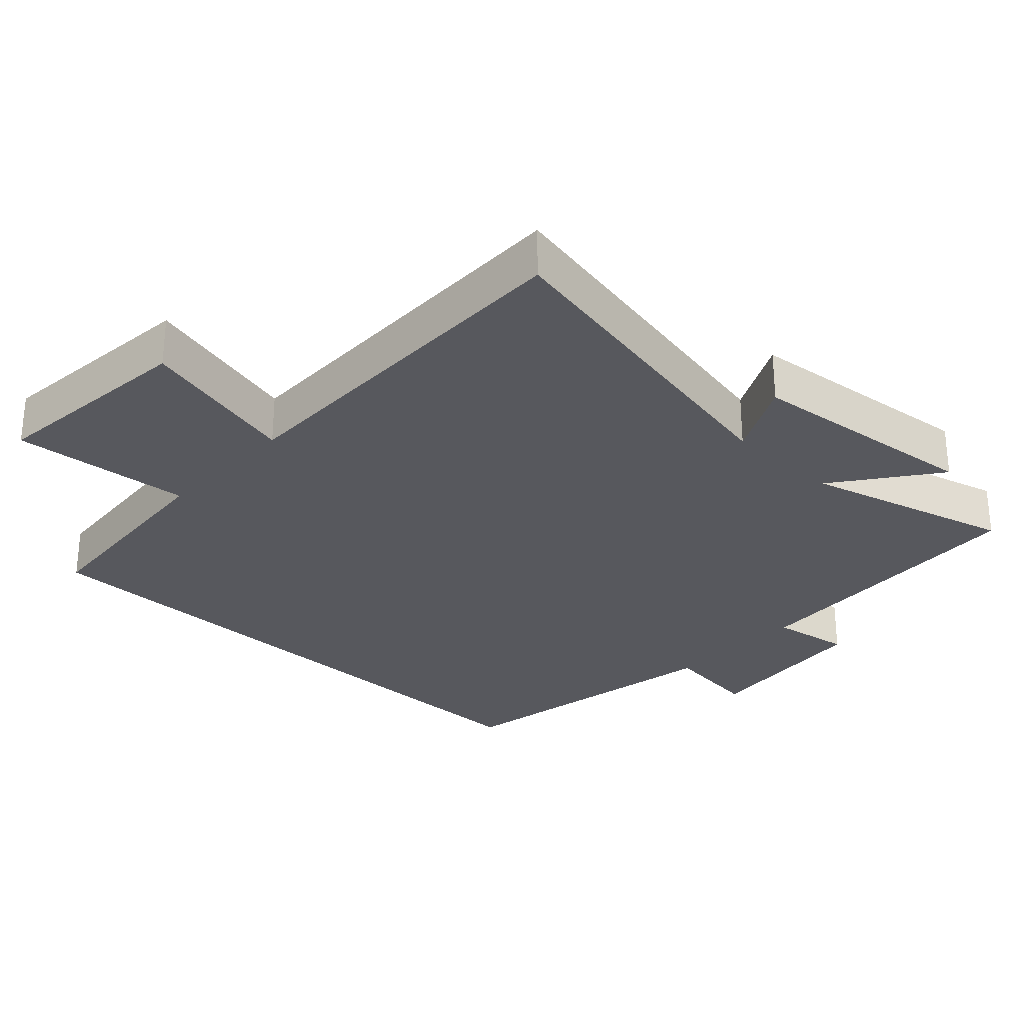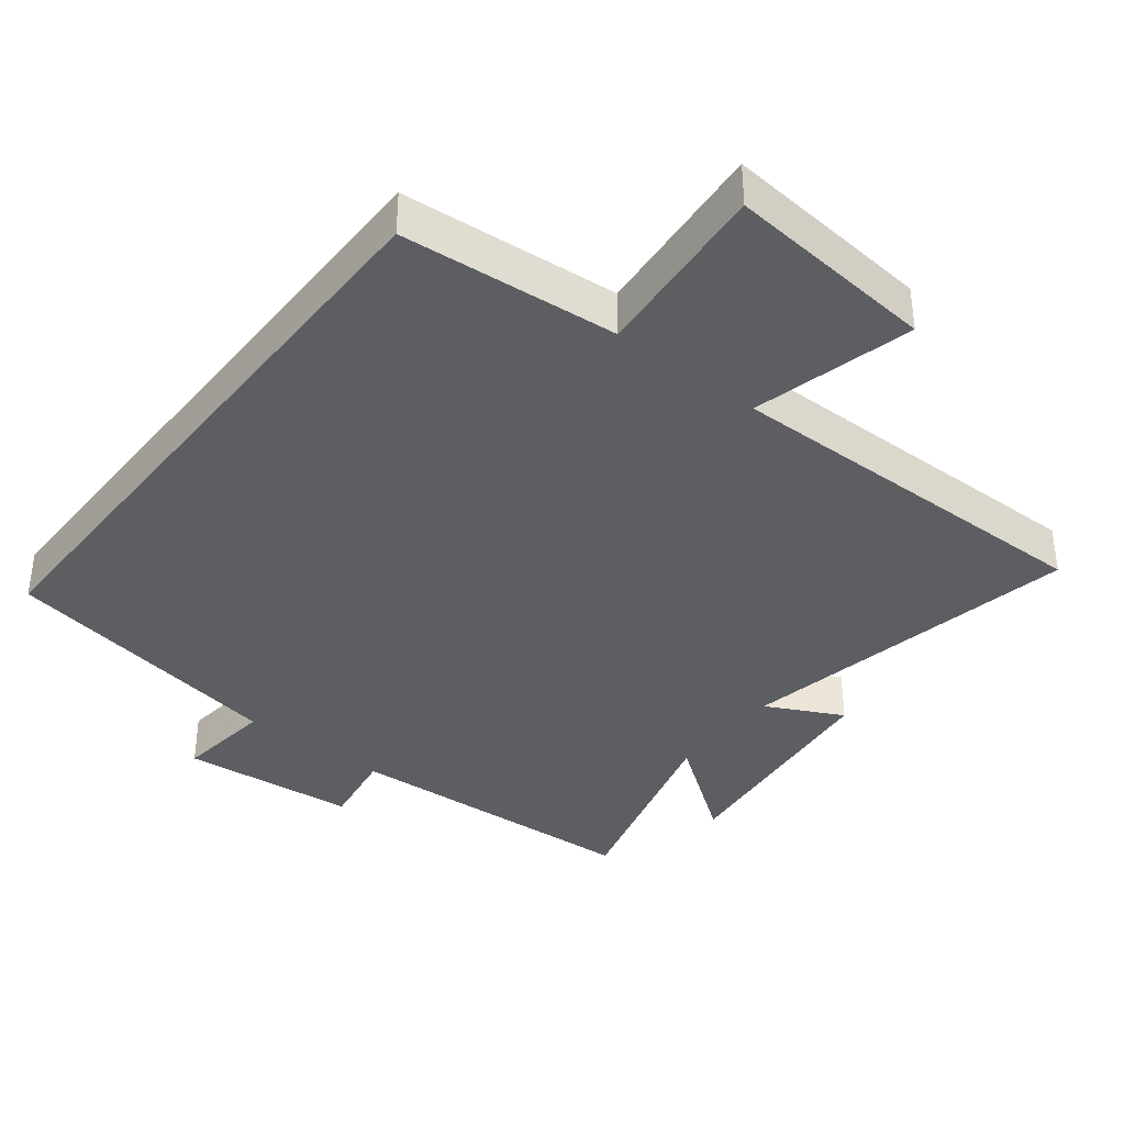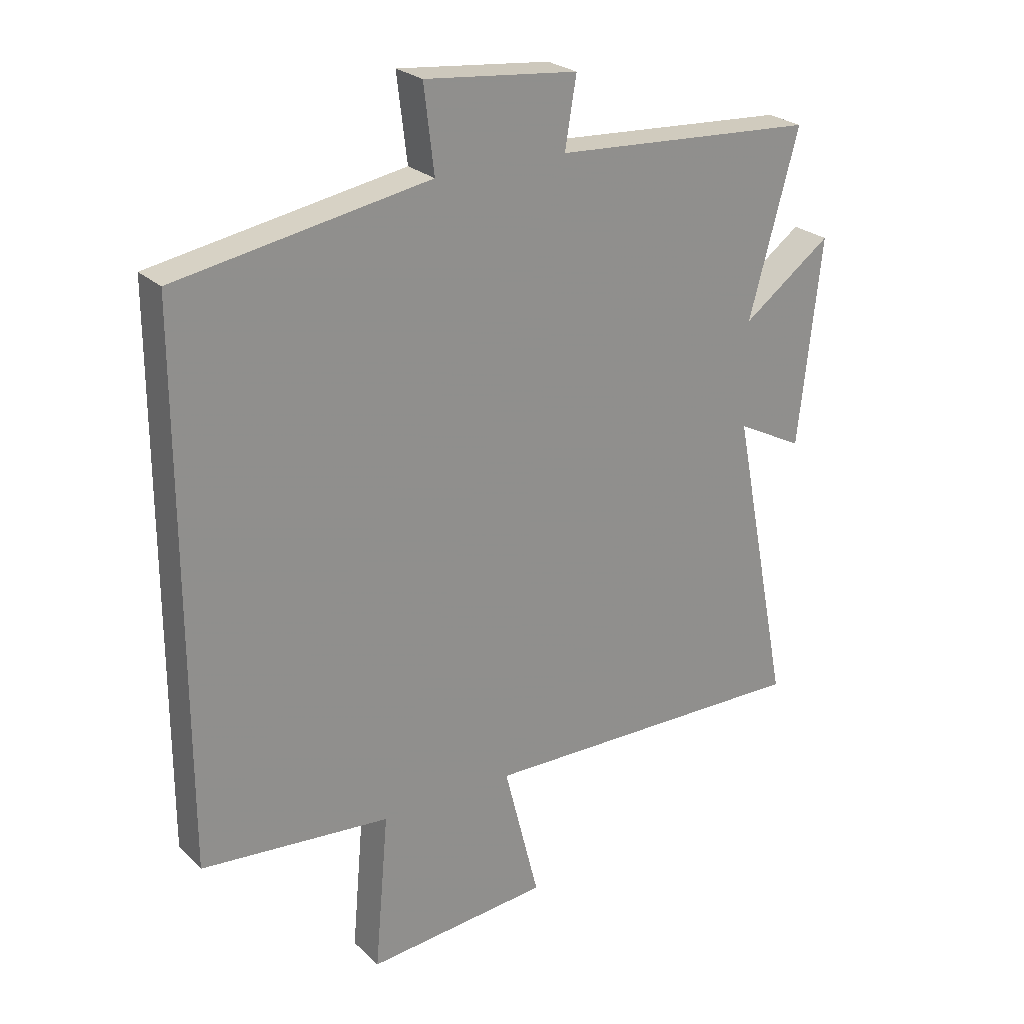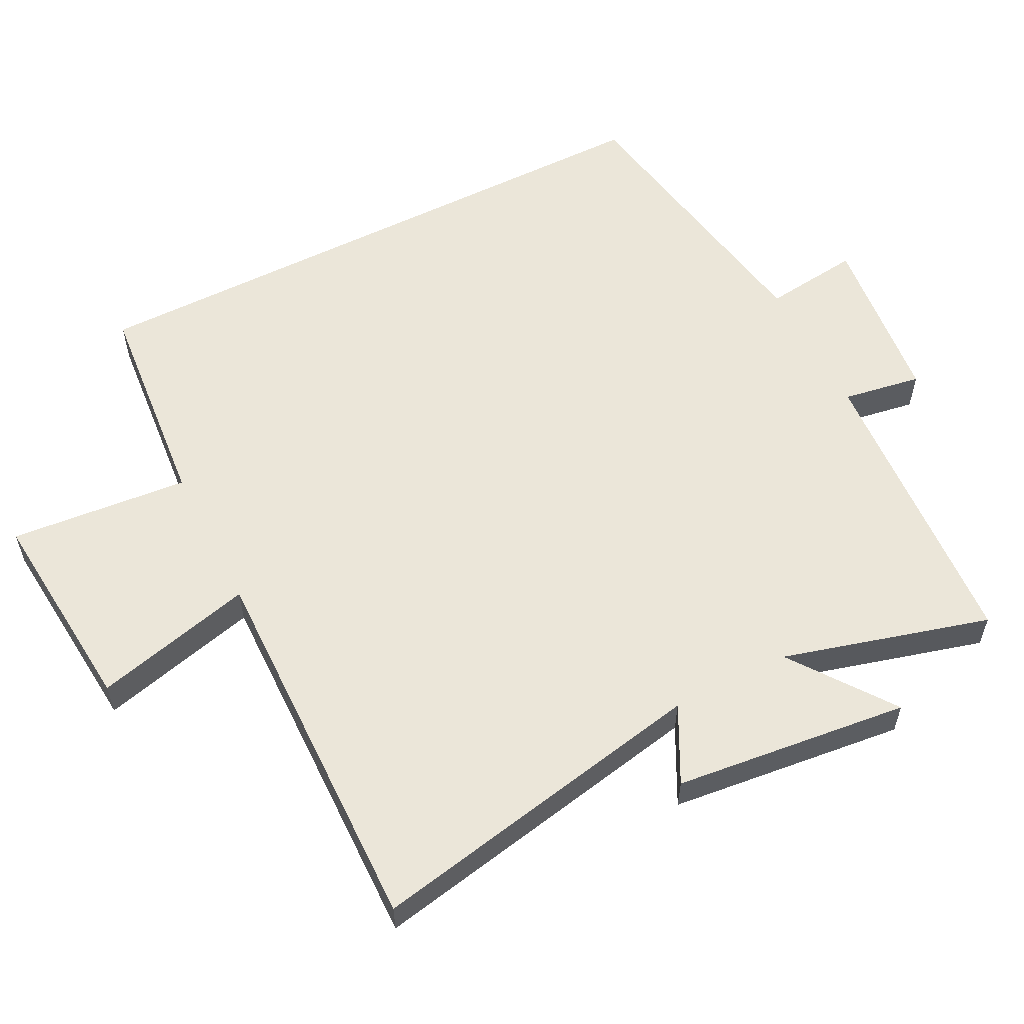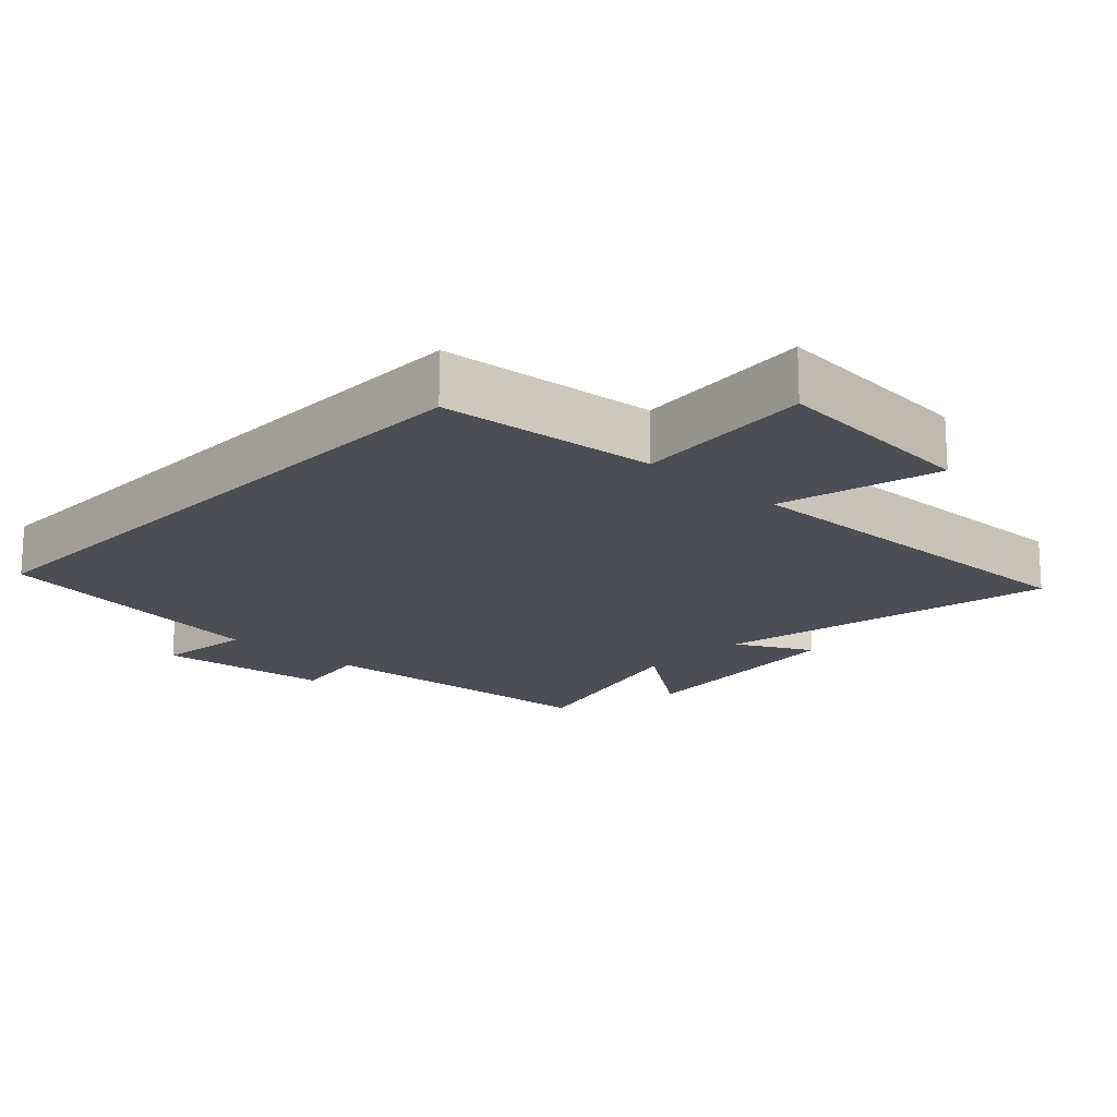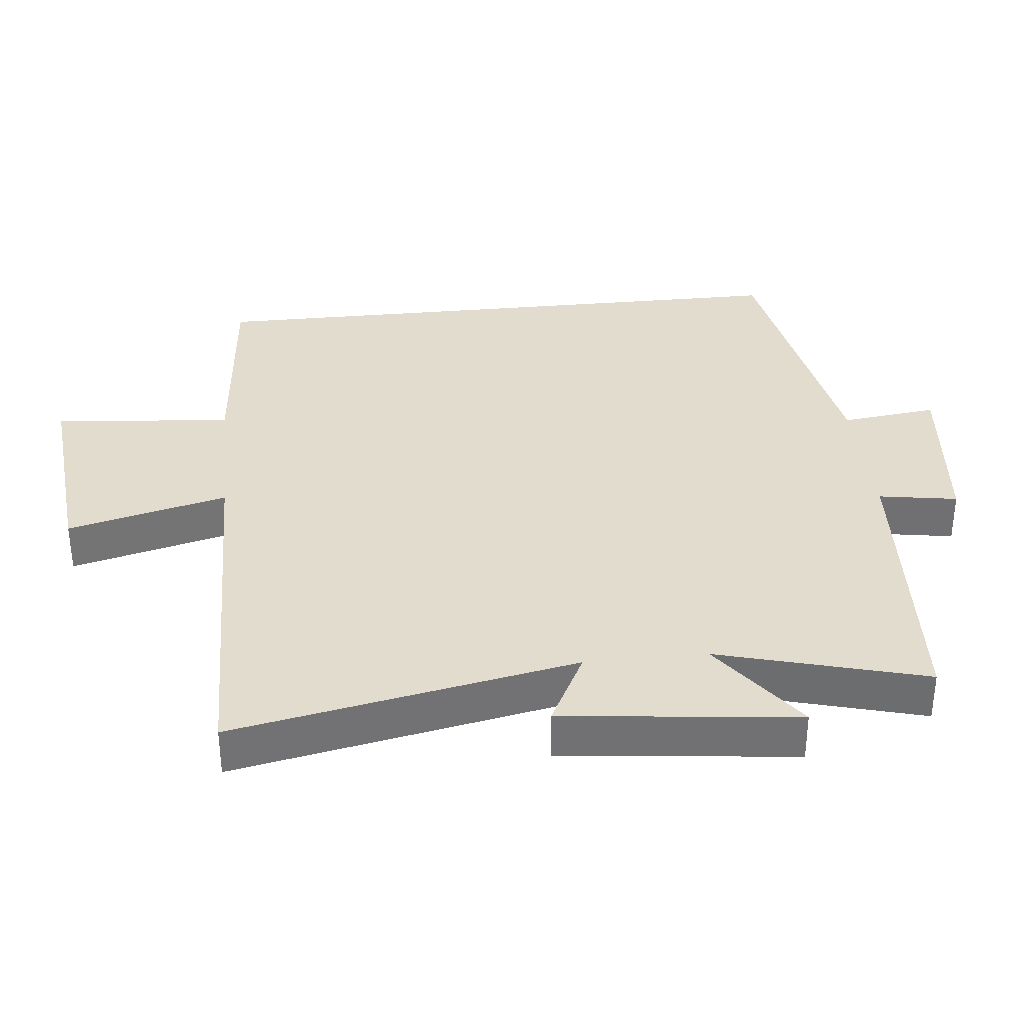
<metadata>
{"format":"obj","ext":"obj","renderer":"f3d","projection":"perspective","resolution":1024,"background":"white","views":[{"elev":-28.9,"azim":-133.3,"up":"+Y"},{"elev":-37.9,"azim":141.8,"up":"+Y"},{"elev":24.9,"azim":145.7,"up":"+Z"},{"elev":57.4,"azim":-116.9,"up":"+Y"},{"elev":-17.4,"azim":136.8,"up":"+Y"},{"elev":34.6,"azim":-96.0,"up":"+Y"}]}
</metadata>
<code>
v -0.583 0.07 0.473
v -0.142 0.07 0.5
v -0.161 0.07 0.615
v 0.095 0.07 0.641
v 0.078 0.07 0.5
v 0.5 0.07 0.426
v 0.5 0.07 -0.472
v 0.184 0.07 -0.5
v 0.207 0.07 -0.762
v -0.099 0.07 -0.734
v -0.04 0.07 -0.5
v -0.598 0.07 -0.509
v -0.5 0.07 -0.007
v -0.611 0.07 -0.064
v -0.649 0.07 0.28
v -0.5 0.07 0.171
v -0.583 0 0.473
v -0.142 0 0.5
v -0.161 0 0.615
v 0.095 0 0.641
v 0.078 0 0.5
v 0.5 0 0.426
v 0.5 0 -0.472
v 0.184 0 -0.5
v 0.207 0 -0.762
v -0.099 0 -0.734
v -0.04 0 -0.5
v -0.598 0 -0.509
v -0.5 0 -0.007
v -0.611 0 -0.064
v -0.649 0 0.28
v -0.5 0 0.171
f 13 14 15 16
f 11 12 13
f 11 13 16
f 8 9 10 11
f 16 1 2
f 11 16 2
f 8 11 2
f 7 8 2
f 6 7 2
f 5 6 2
f 2 3 4 5
f 32 31 30 29
f 29 28 27
f 32 29 27
f 27 26 25 24
f 18 17 32
f 18 32 27
f 18 27 24
f 18 24 23
f 18 23 22
f 18 22 21
f 21 20 19 18
f 1 17 18 2
f 2 18 19 3
f 3 19 20 4
f 4 20 21 5
f 5 21 22 6
f 6 22 23 7
f 7 23 24 8
f 8 24 25 9
f 9 25 26 10
f 10 26 27 11
f 11 27 28 12
f 12 28 29 13
f 13 29 30 14
f 14 30 31 15
f 15 31 32 16
f 16 32 17 1

</code>
